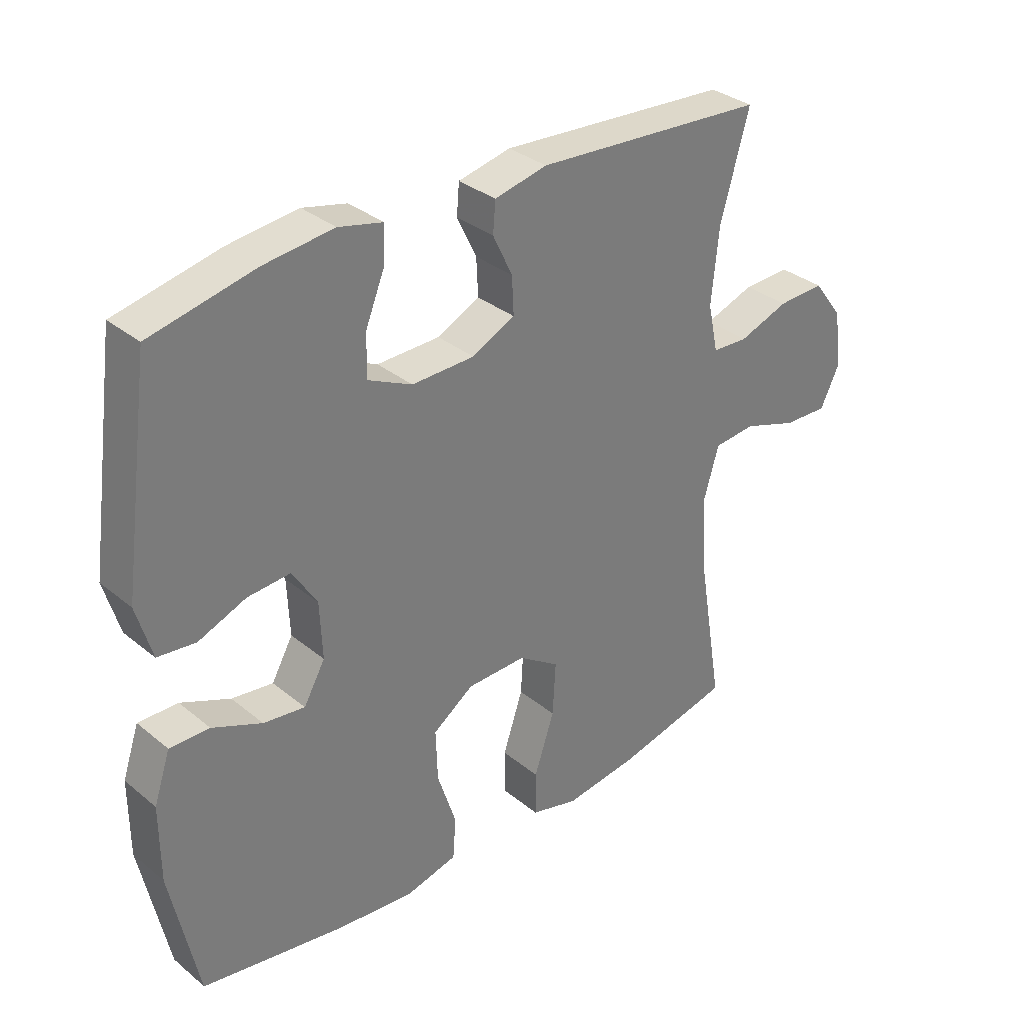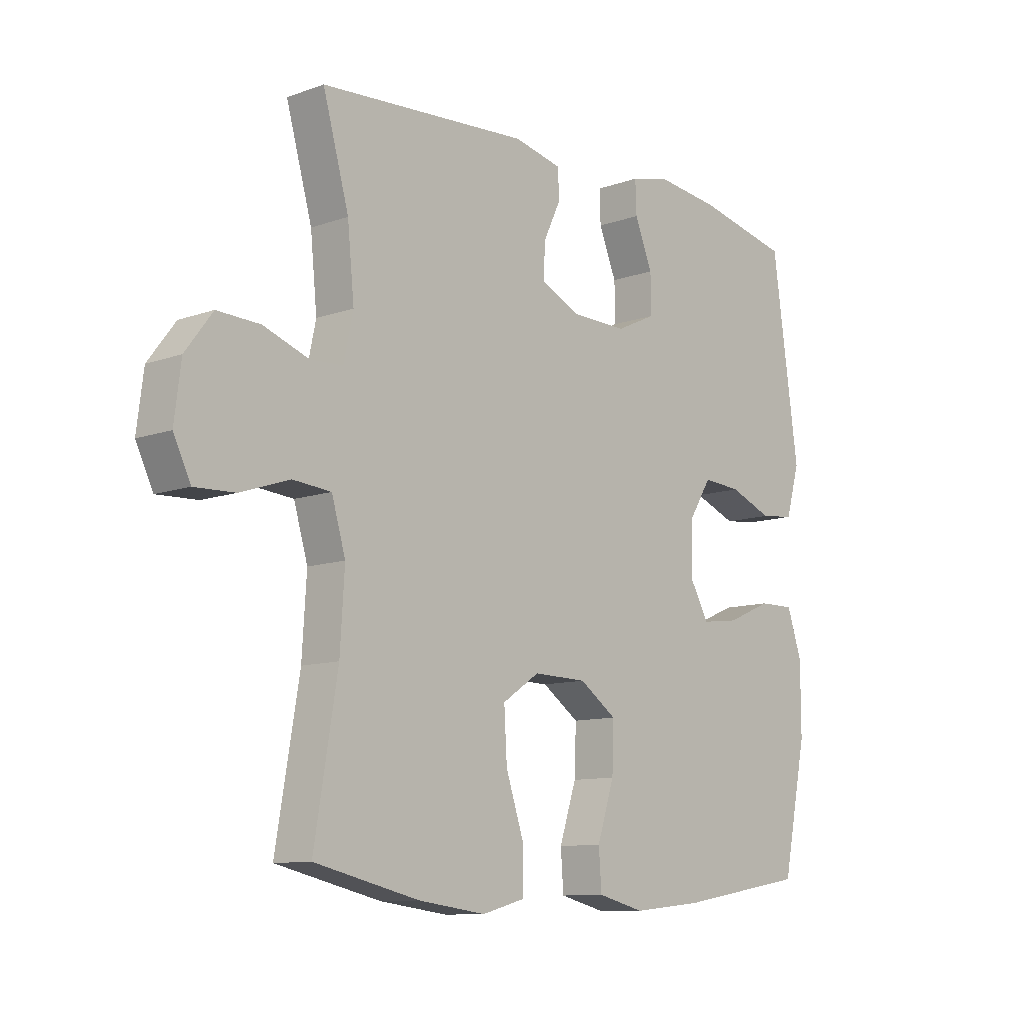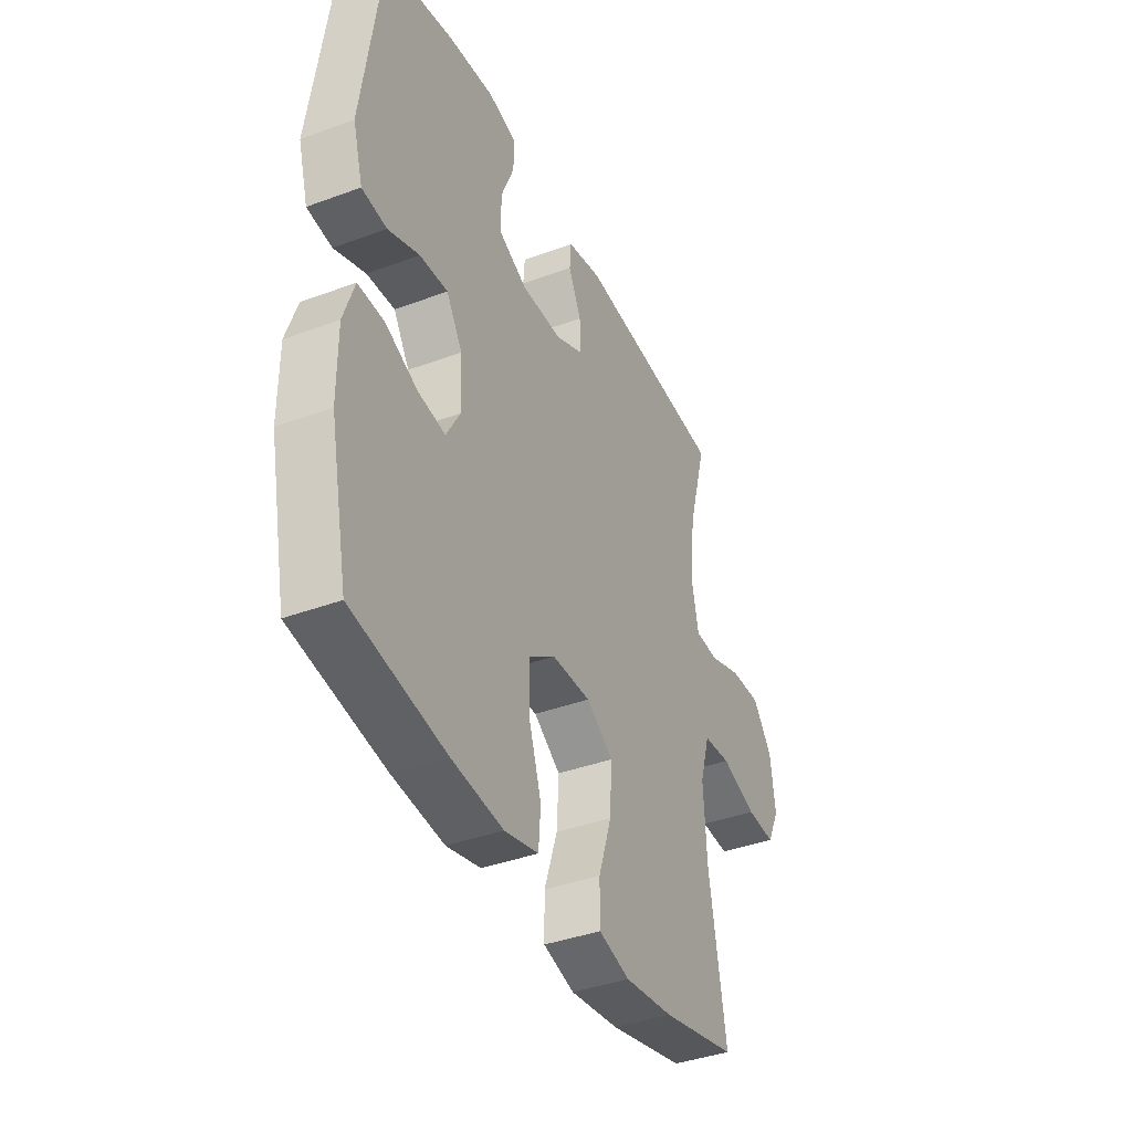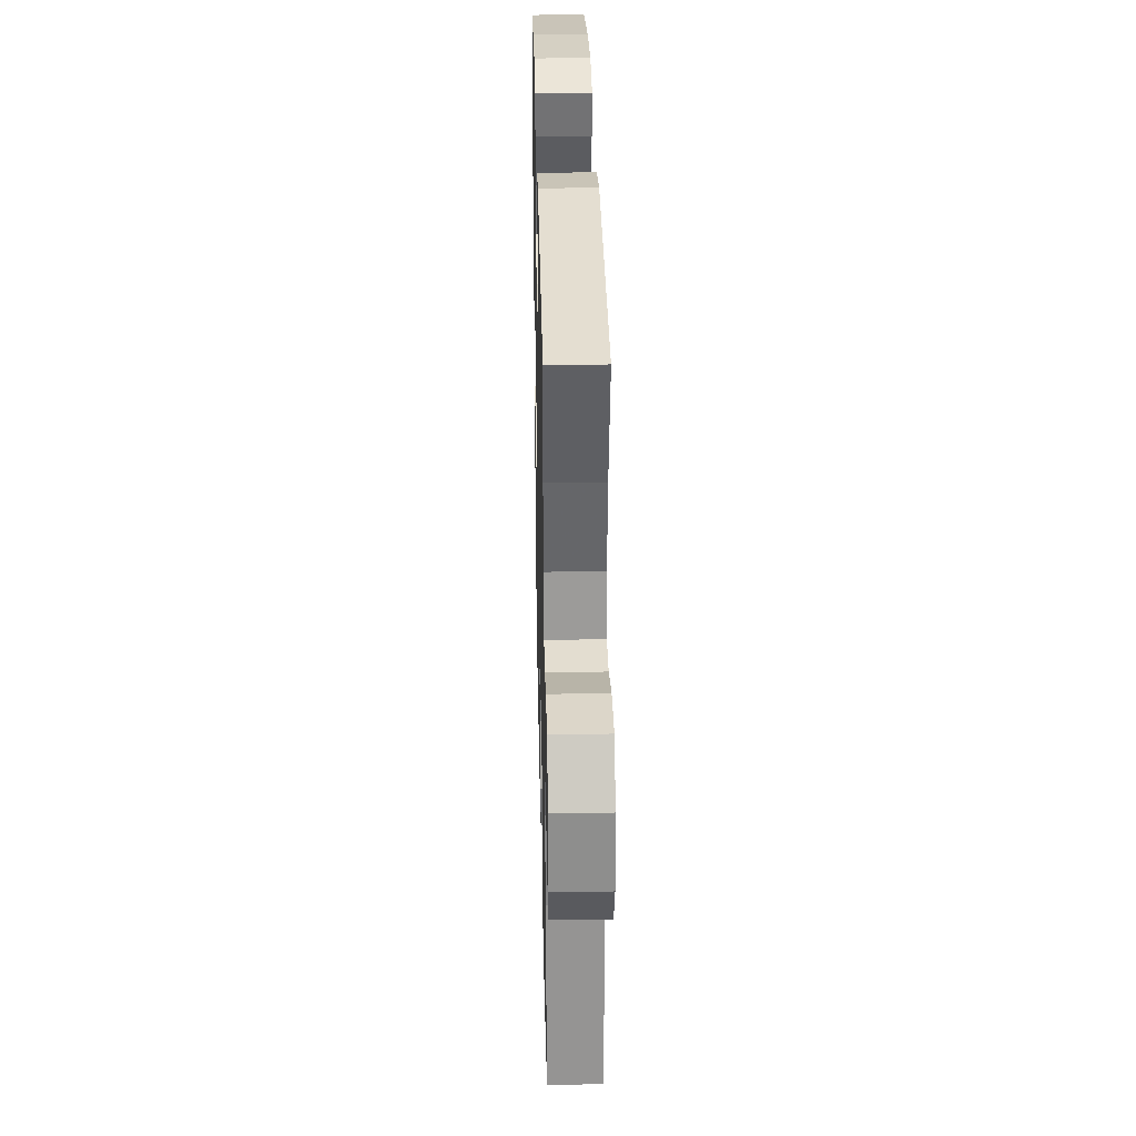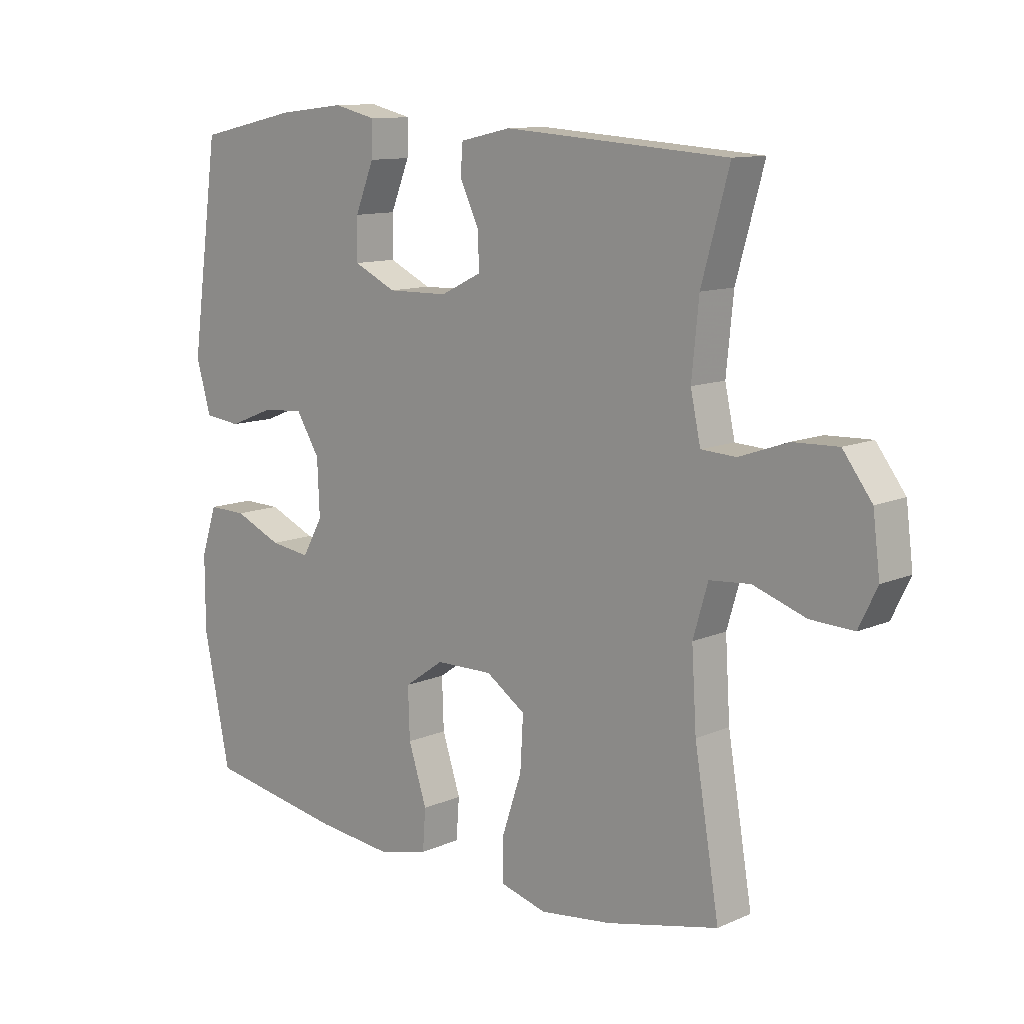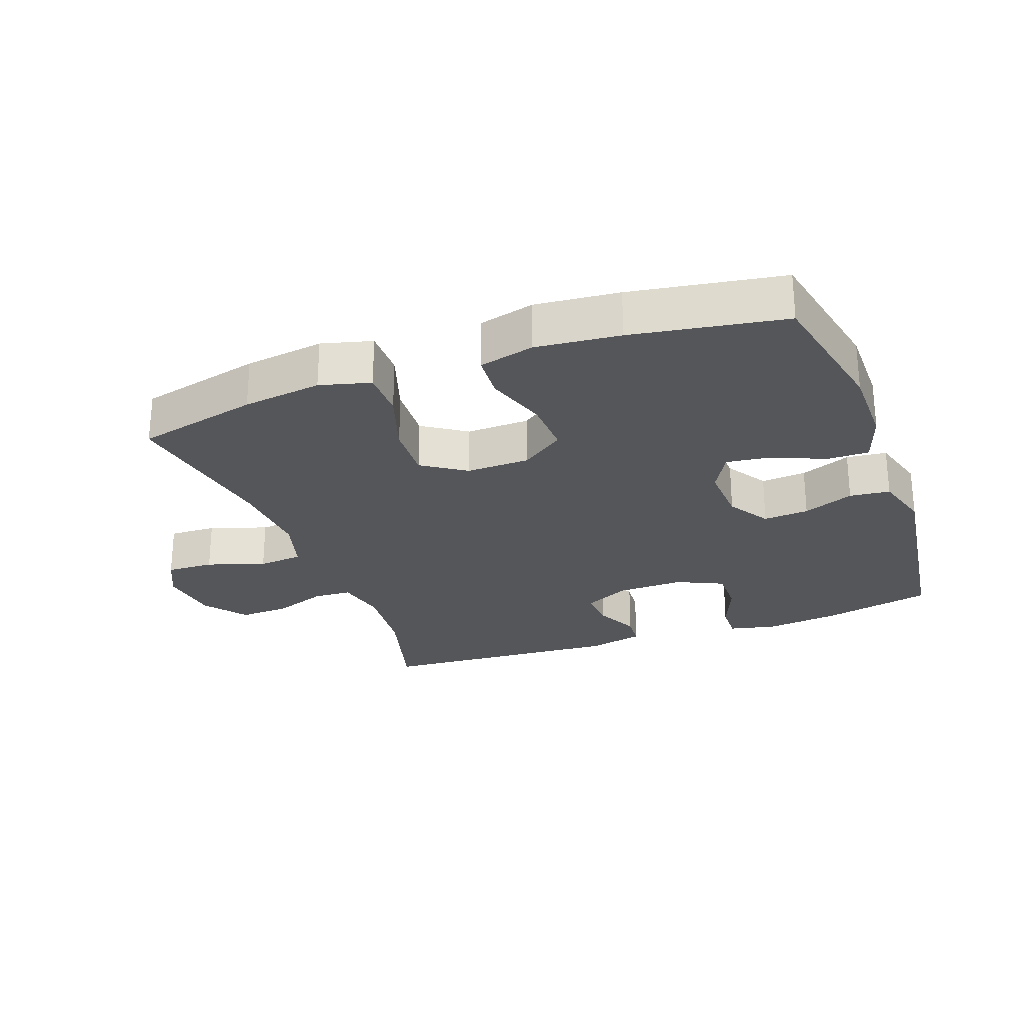
<metadata>
{"format":"obj","ext":"obj","renderer":"f3d","projection":"perspective","resolution":1024,"background":"white","views":[{"elev":33.1,"azim":-41.9,"up":"+Z"},{"elev":-10.5,"azim":131.9,"up":"+Z"},{"elev":-39.2,"azim":-65.2,"up":"+Z"},{"elev":32.5,"azim":88.7,"up":"+Z"},{"elev":11.4,"azim":43.6,"up":"+Z"},{"elev":-26.1,"azim":-159.7,"up":"+Y"}]}
</metadata>
<code>
v -0.5 0.07 0.5
v -0.33 0.07 0.537
v -0.216 0.07 0.55
v -0.144 0.07 0.533
v -0.146 0.07 0.475
v -0.178 0.07 0.396
v -0.179 0.07 0.327
v -0.107 0.07 0.293
v -0.004 0.07 0.295
v 0.066 0.07 0.329
v 0.063 0.07 0.39
v 0.031 0.07 0.457
v 0.035 0.07 0.507
v 0.121 0.07 0.526
v 0.5 0.07 0.5
v 0.453 0.07 0.332
v 0.441 0.07 0.211
v 0.458 0.07 0.132
v 0.517 0.07 0.129
v 0.599 0.07 0.158
v 0.676 0.07 0.161
v 0.725 0.07 0.096
v 0.737 0.07 0.001
v 0.706 0.07 -0.063
v 0.633 0.07 -0.06
v 0.544 0.07 -0.03
v 0.475 0.07 -0.036
v 0.45 0.07 -0.121
v 0.458 0.07 -0.25
v 0.5 0.07 -0.5
v 0.311 0.07 -0.544
v 0.189 0.07 -0.56
v 0.111 0.07 -0.539
v 0.111 0.07 -0.465
v 0.144 0.07 -0.366
v 0.149 0.07 -0.278
v 0.082 0.07 -0.233
v -0.015 0.07 -0.235
v -0.082 0.07 -0.282
v -0.079 0.07 -0.367
v -0.048 0.07 -0.462
v -0.053 0.07 -0.531
v -0.138 0.07 -0.552
v -0.267 0.07 -0.539
v -0.5 0.07 -0.5
v -0.545 0.07 -0.282
v -0.545 0.07 -0.157
v -0.518 0.07 -0.077
v -0.453 0.07 -0.078
v -0.372 0.07 -0.113
v -0.304 0.07 -0.122
v -0.269 0.07 -0.06
v -0.273 0.07 0.033
v -0.313 0.07 0.097
v -0.383 0.07 0.092
v -0.461 0.07 0.061
v -0.523 0.07 0.068
v -0.548 0.07 0.155
v -0.5 0 0.5
v -0.33 0 0.537
v -0.216 0 0.55
v -0.144 0 0.533
v -0.146 0 0.475
v -0.178 0 0.396
v -0.179 0 0.327
v -0.107 0 0.293
v -0.004 0 0.295
v 0.066 0 0.329
v 0.063 0 0.39
v 0.031 0 0.457
v 0.035 0 0.507
v 0.121 0 0.526
v 0.5 0 0.5
v 0.453 0 0.332
v 0.441 0 0.211
v 0.458 0 0.132
v 0.517 0 0.129
v 0.599 0 0.158
v 0.676 0 0.161
v 0.725 0 0.096
v 0.737 0 0.001
v 0.706 0 -0.063
v 0.633 0 -0.06
v 0.544 0 -0.03
v 0.475 0 -0.036
v 0.45 0 -0.121
v 0.458 0 -0.25
v 0.5 0 -0.5
v 0.311 0 -0.544
v 0.189 0 -0.56
v 0.111 0 -0.539
v 0.111 0 -0.465
v 0.144 0 -0.366
v 0.149 0 -0.278
v 0.082 0 -0.233
v -0.015 0 -0.235
v -0.082 0 -0.282
v -0.079 0 -0.367
v -0.048 0 -0.462
v -0.053 0 -0.531
v -0.138 0 -0.552
v -0.267 0 -0.539
v -0.5 0 -0.5
v -0.545 0 -0.282
v -0.545 0 -0.157
v -0.518 0 -0.077
v -0.453 0 -0.078
v -0.372 0 -0.113
v -0.304 0 -0.122
v -0.269 0 -0.06
v -0.273 0 0.033
v -0.313 0 0.097
v -0.383 0 0.092
v -0.461 0 0.061
v -0.523 0 0.068
v -0.548 0 0.155
f 4 5 6
f 3 4 6
f 2 3 6
f 1 2 6
f 58 1 6
f 57 58 6
f 56 57 6
f 55 56 6
f 54 55 6 7
f 53 54 7 8
f 52 53 8 9
f 51 52 9 10
f 48 49 50
f 47 48 50
f 46 47 50
f 45 46 50
f 44 45 50
f 43 44 50
f 42 43 50
f 41 42 50
f 40 41 50
f 39 40 50 51
f 38 39 51 10
f 33 34 35
f 32 33 35
f 31 32 35
f 30 31 35
f 29 30 35
f 28 29 35 36
f 27 28 36 37
f 24 25 26
f 23 24 26
f 22 23 26
f 21 22 26
f 20 21 26
f 19 20 26
f 18 19 26 27
f 37 38 10
f 27 37 10
f 18 27 10
f 17 18 10
f 14 15 16
f 13 14 16
f 12 13 16
f 11 12 16
f 10 11 16 17
f 64 63 62
f 64 62 61
f 64 61 60
f 64 60 59
f 64 59 116
f 64 116 115
f 64 115 114
f 64 114 113
f 65 64 113 112
f 66 65 112 111
f 67 66 111 110
f 68 67 110 109
f 108 107 106
f 108 106 105
f 108 105 104
f 108 104 103
f 108 103 102
f 108 102 101
f 108 101 100
f 108 100 99
f 108 99 98
f 109 108 98 97
f 68 109 97 96
f 93 92 91
f 93 91 90
f 93 90 89
f 93 89 88
f 93 88 87
f 94 93 87 86
f 95 94 86 85
f 84 83 82
f 84 82 81
f 84 81 80
f 84 80 79
f 84 79 78
f 84 78 77
f 85 84 77 76
f 68 96 95
f 68 95 85
f 68 85 76
f 68 76 75
f 74 73 72
f 74 72 71
f 74 71 70
f 74 70 69
f 75 74 69 68
f 1 59 60 2
f 2 60 61 3
f 3 61 62 4
f 4 62 63 5
f 5 63 64 6
f 6 64 65 7
f 7 65 66 8
f 8 66 67 9
f 9 67 68 10
f 10 68 69 11
f 11 69 70 12
f 12 70 71 13
f 13 71 72 14
f 14 72 73 15
f 15 73 74 16
f 16 74 75 17
f 17 75 76 18
f 18 76 77 19
f 19 77 78 20
f 20 78 79 21
f 21 79 80 22
f 22 80 81 23
f 23 81 82 24
f 24 82 83 25
f 25 83 84 26
f 26 84 85 27
f 27 85 86 28
f 28 86 87 29
f 29 87 88 30
f 30 88 89 31
f 31 89 90 32
f 32 90 91 33
f 33 91 92 34
f 34 92 93 35
f 35 93 94 36
f 36 94 95 37
f 37 95 96 38
f 38 96 97 39
f 39 97 98 40
f 40 98 99 41
f 41 99 100 42
f 42 100 101 43
f 43 101 102 44
f 44 102 103 45
f 45 103 104 46
f 46 104 105 47
f 47 105 106 48
f 48 106 107 49
f 49 107 108 50
f 50 108 109 51
f 51 109 110 52
f 52 110 111 53
f 53 111 112 54
f 54 112 113 55
f 55 113 114 56
f 56 114 115 57
f 57 115 116 58
f 58 116 59 1

</code>
